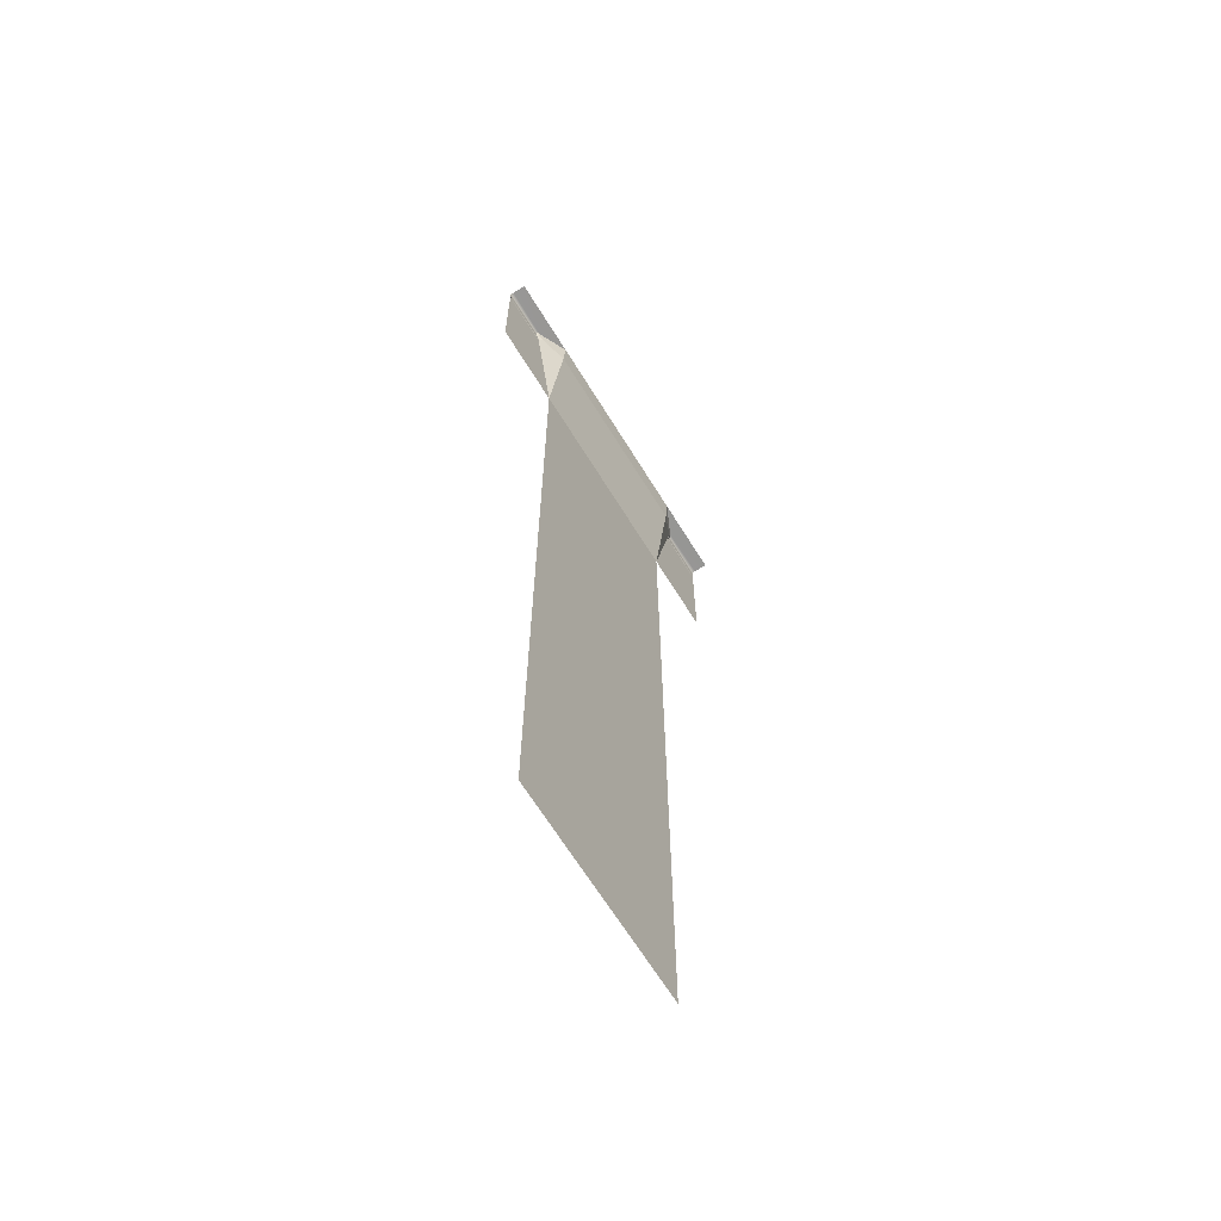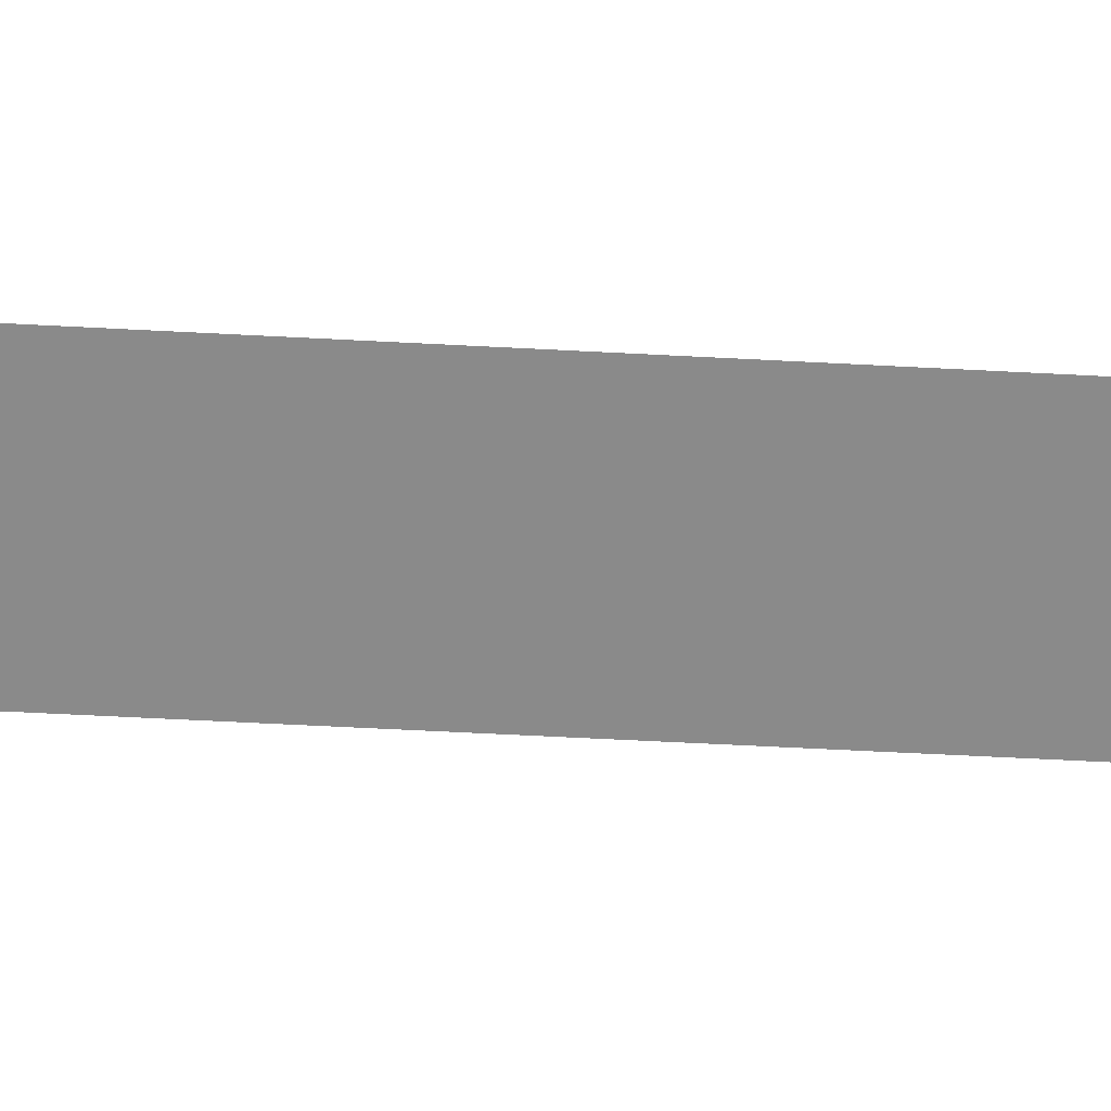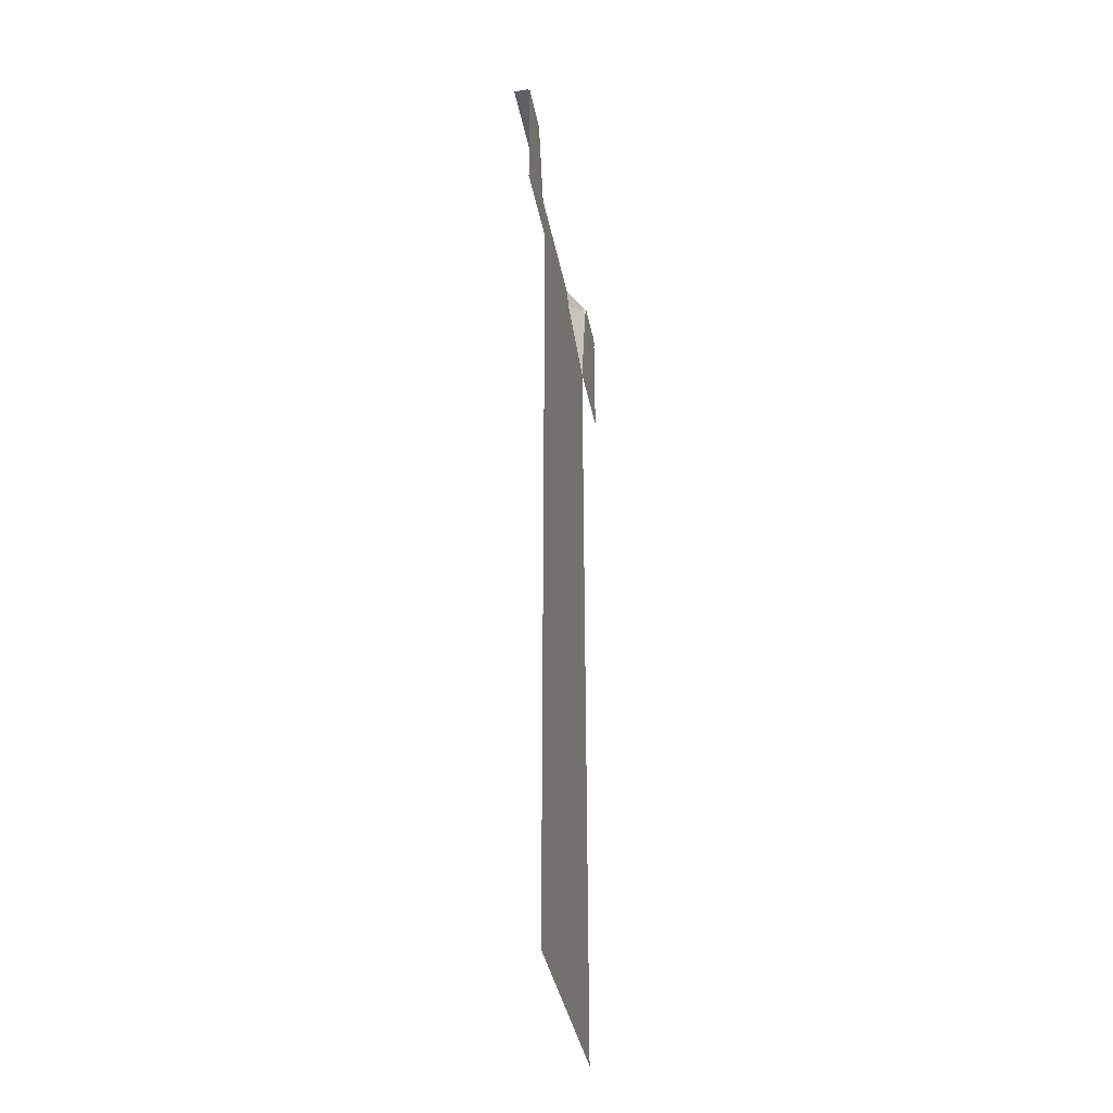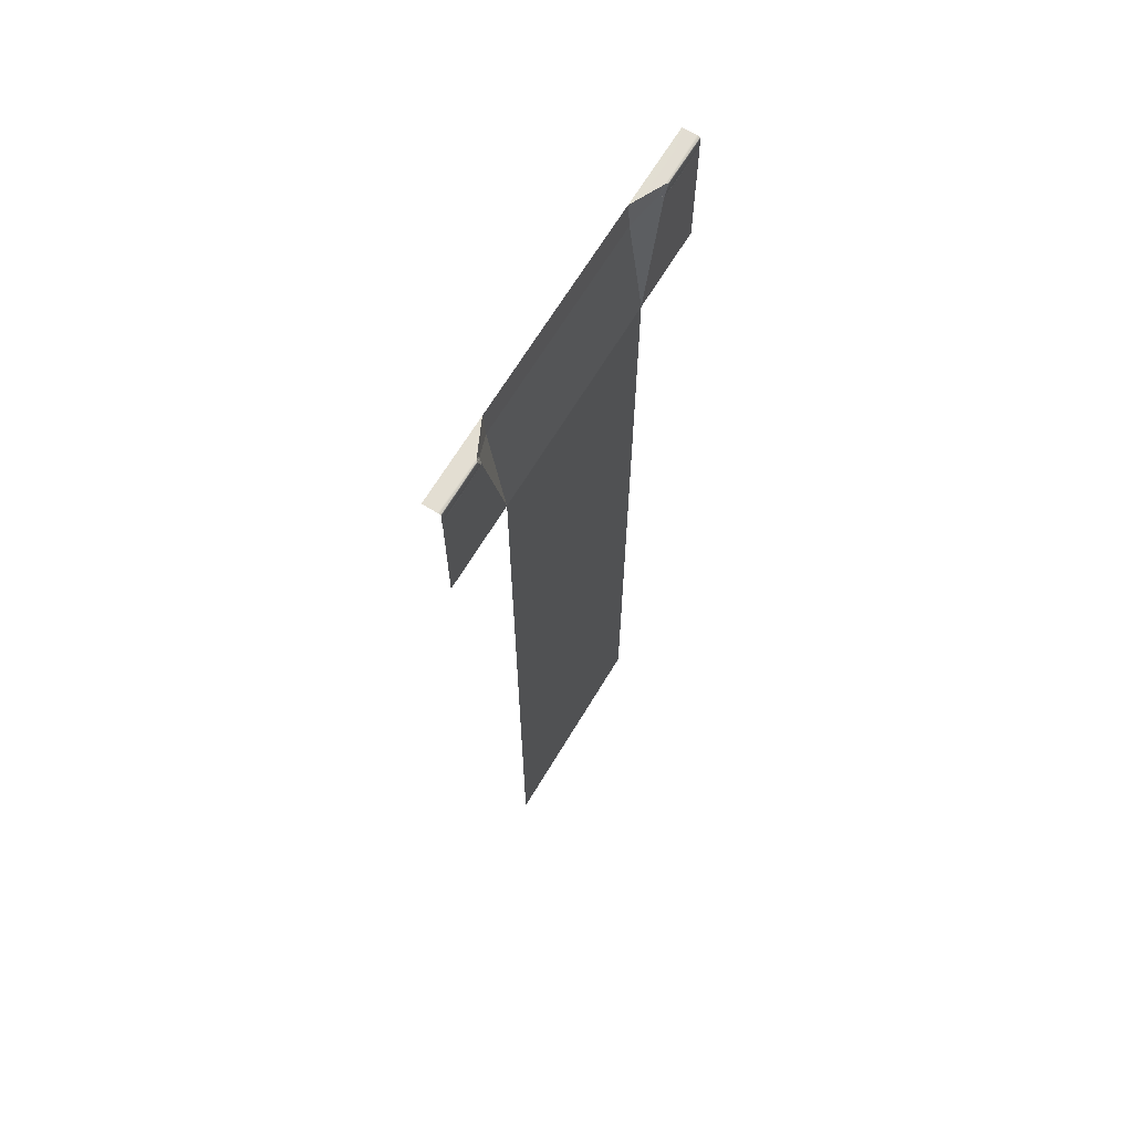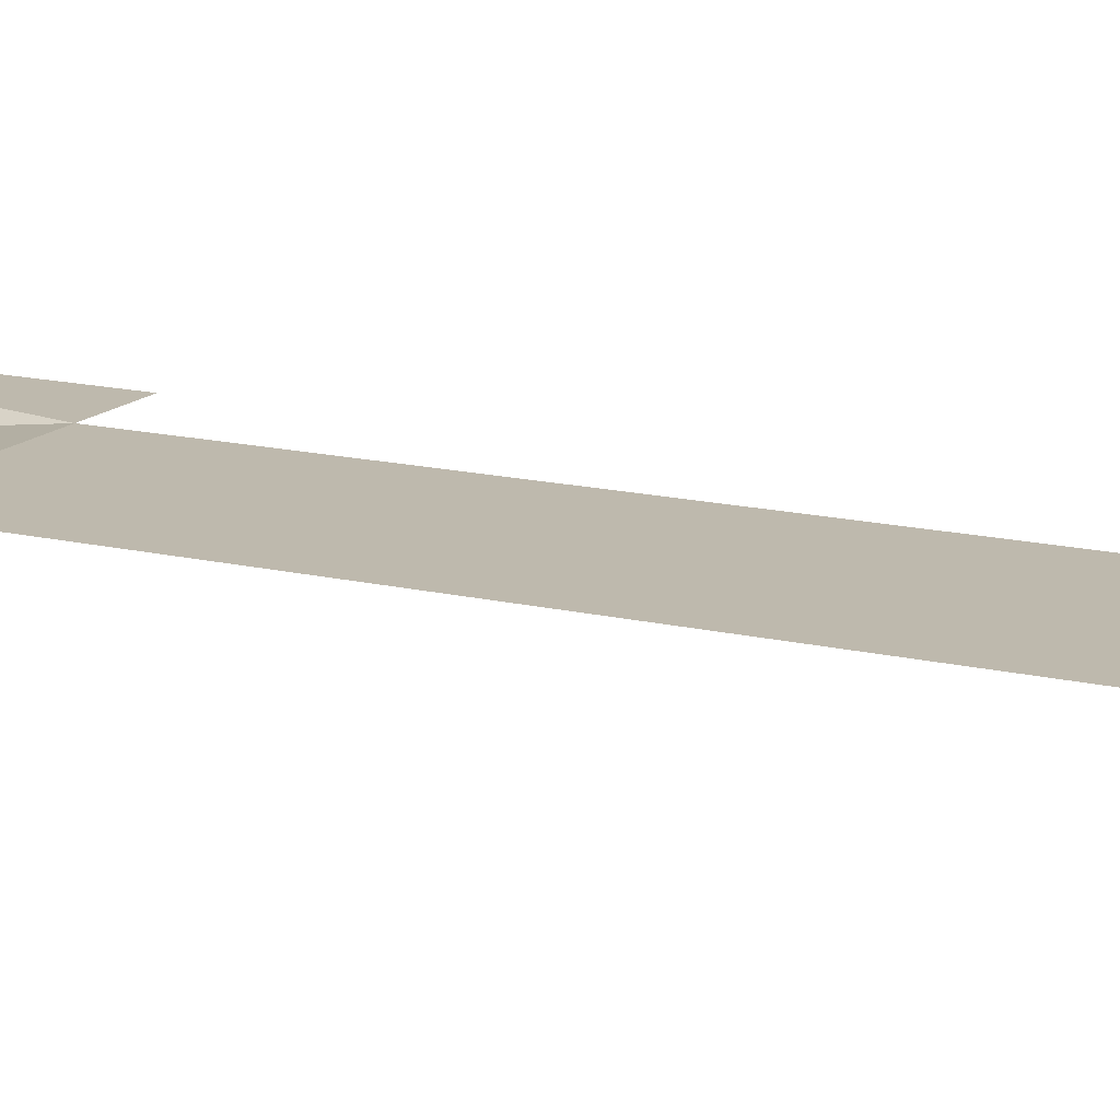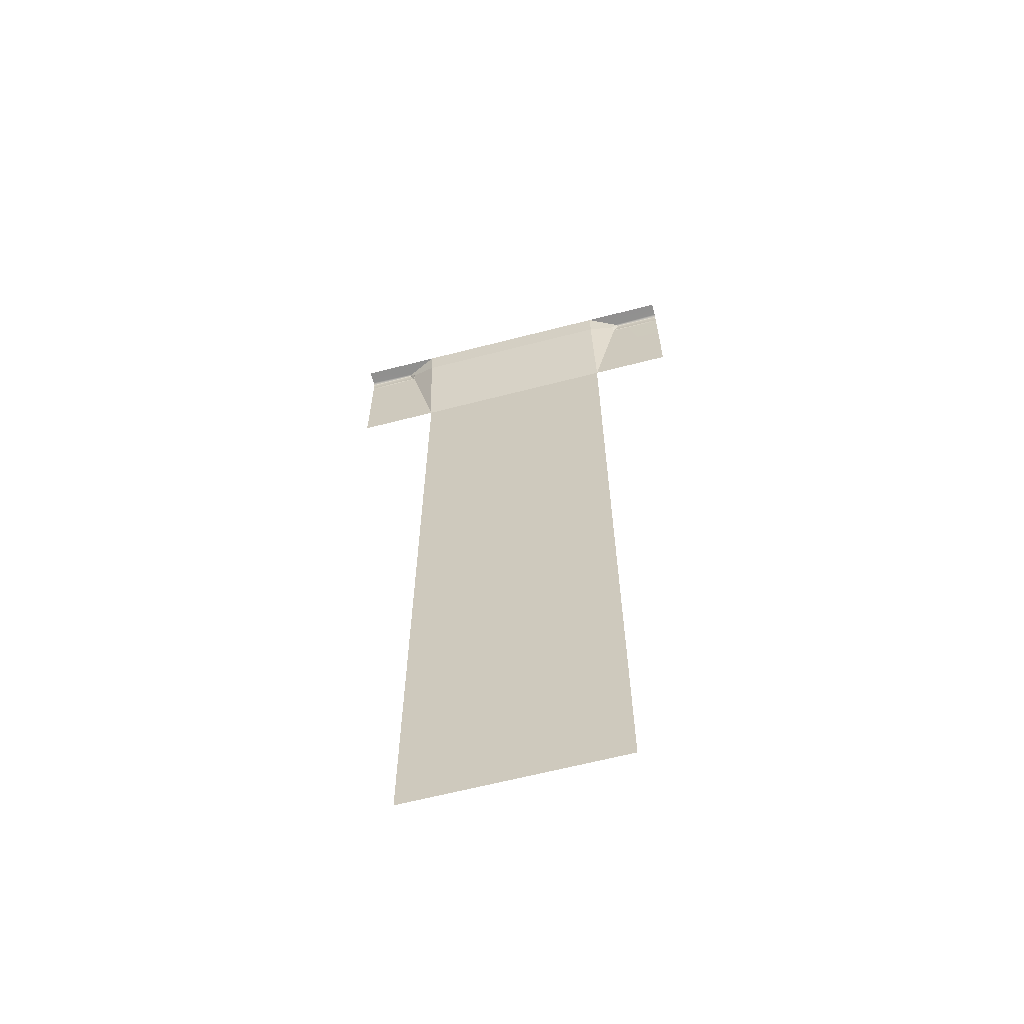
<metadata>
{"format":"obj","ext":"obj","renderer":"f3d","projection":"perspective","resolution":1024,"background":"white","views":[{"elev":-66.7,"azim":-58.3,"up":"+Z"},{"elev":-63.6,"azim":87.0,"up":"+Y"},{"elev":-39.5,"azim":101.2,"up":"+Z"},{"elev":67.2,"azim":121.1,"up":"+Z"},{"elev":15.1,"azim":117.1,"up":"+Y"},{"elev":-63.8,"azim":14.6,"up":"+Z"}]}
</metadata>
<code>
g default
v 8.983 -0.1886 1.898
v 8.983 0.04588 -0.03523
v 8.983 0.04588 1.863
v 8.983 -0.001006 1.898
v 8.983 0.02244 1.893
v 8.983 0.0396 1.88
v 8.983 0.04588 1.72
v 8.983 0.03215 1.704
v 8.983 0.04588 1.689
v 10.13 -0.1886 1.898
v 10.13 0.04588 -0.03523
v 13.03 -0.1886 1.898
v 13.03 0.04588 -0.03523
v 10.13 -0.1581 1.513
v 13.03 -0.1581 1.513
v 9.669 0.04281 1.865
v 9.671 0.03467 1.876
v 9.675 0.024 1.884
v 9.702 0.009419 1.887
v 9.727 0.03788 1.716
v 9.734 0.03198 1.708
v 9.768 -0.005786 1.76
v 9.743 0.03788 1.699
v 10.13 0.04588 -11.6
v 13.03 0.04588 -11.6
v 14.17 -0.1886 1.898
v 14.17 0.04588 -0.03523
v 14.17 0.04588 1.863
v 14.17 -0.001006 1.898
v 14.17 0.02244 1.893
v 14.17 0.0396 1.88
v 14.17 0.04588 1.72
v 14.17 0.03215 1.704
v 14.17 0.04588 1.689
v 13.03 -0.1886 1.898
v 13.49 0.04281 1.865
v 13.49 0.03467 1.876
v 13.48 0.024 1.884
v 13.45 0.009419 1.887
v 13.43 0.03788 1.716
v 13.42 0.03198 1.708
v 13.39 -0.005786 1.76
v 13.41 0.03788 1.699
g HouseDriveWay1
f 11 2 9 23
f 14 10 12 15
f 11 14 15 13
f 3 16 20 7
f 3 6 17 16
f 6 5 18 17
f 5 4 19 18
f 1 10 19 4
f 22 23 21
f 8 7 20 21
f 16 17 22
f 17 18 19 22
f 22 18 19 10 14
f 20 16 22 21
f 9 8 21 23
f 11 23 22 14
f 11 13 25 24
f 13 43 34 27
f 28 32 40 36
f 28 36 37 31
f 31 37 38 30
f 30 38 39 29
f 26 29 39 35
f 42 41 43
f 33 41 40 32
f 36 42 37
f 37 42 39 38
f 42 15 35 39 38
f 40 41 42 36
f 34 43 41 33
f 13 15 42 43

</code>
